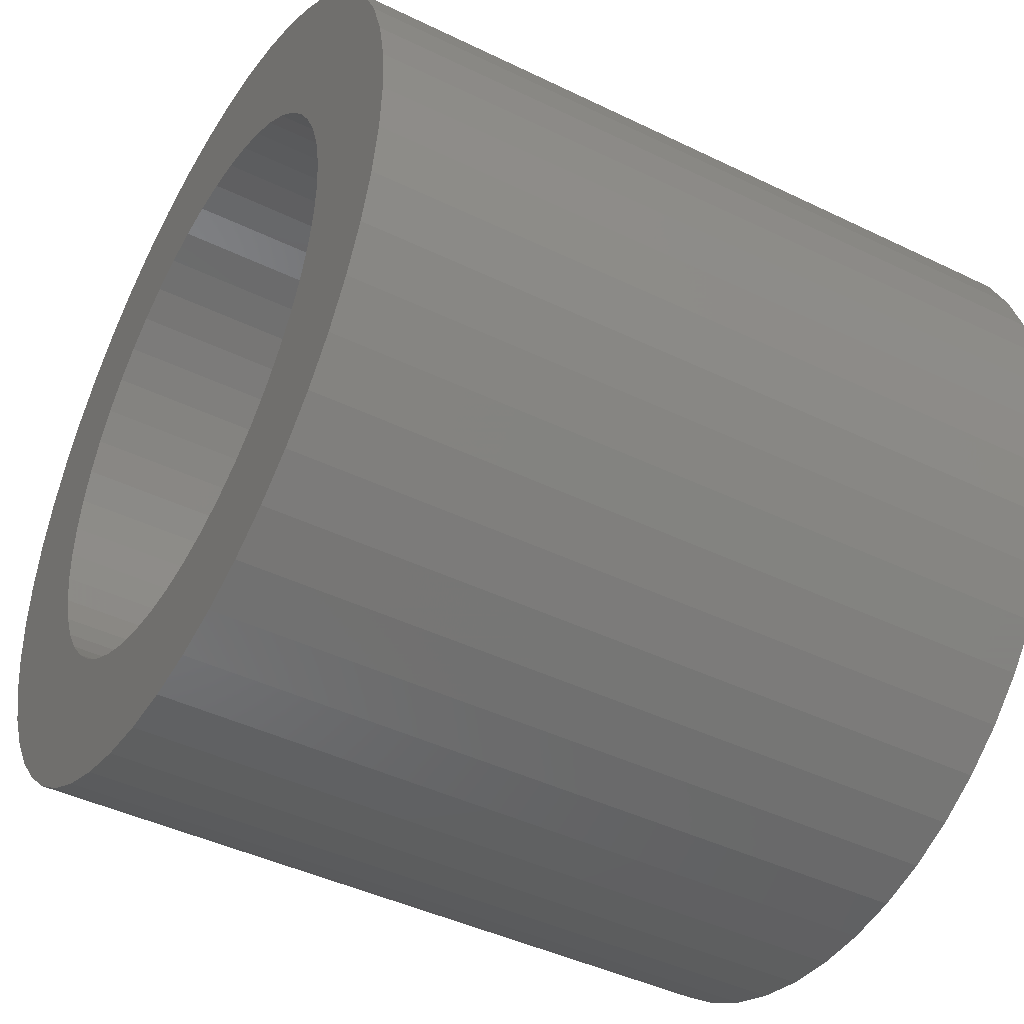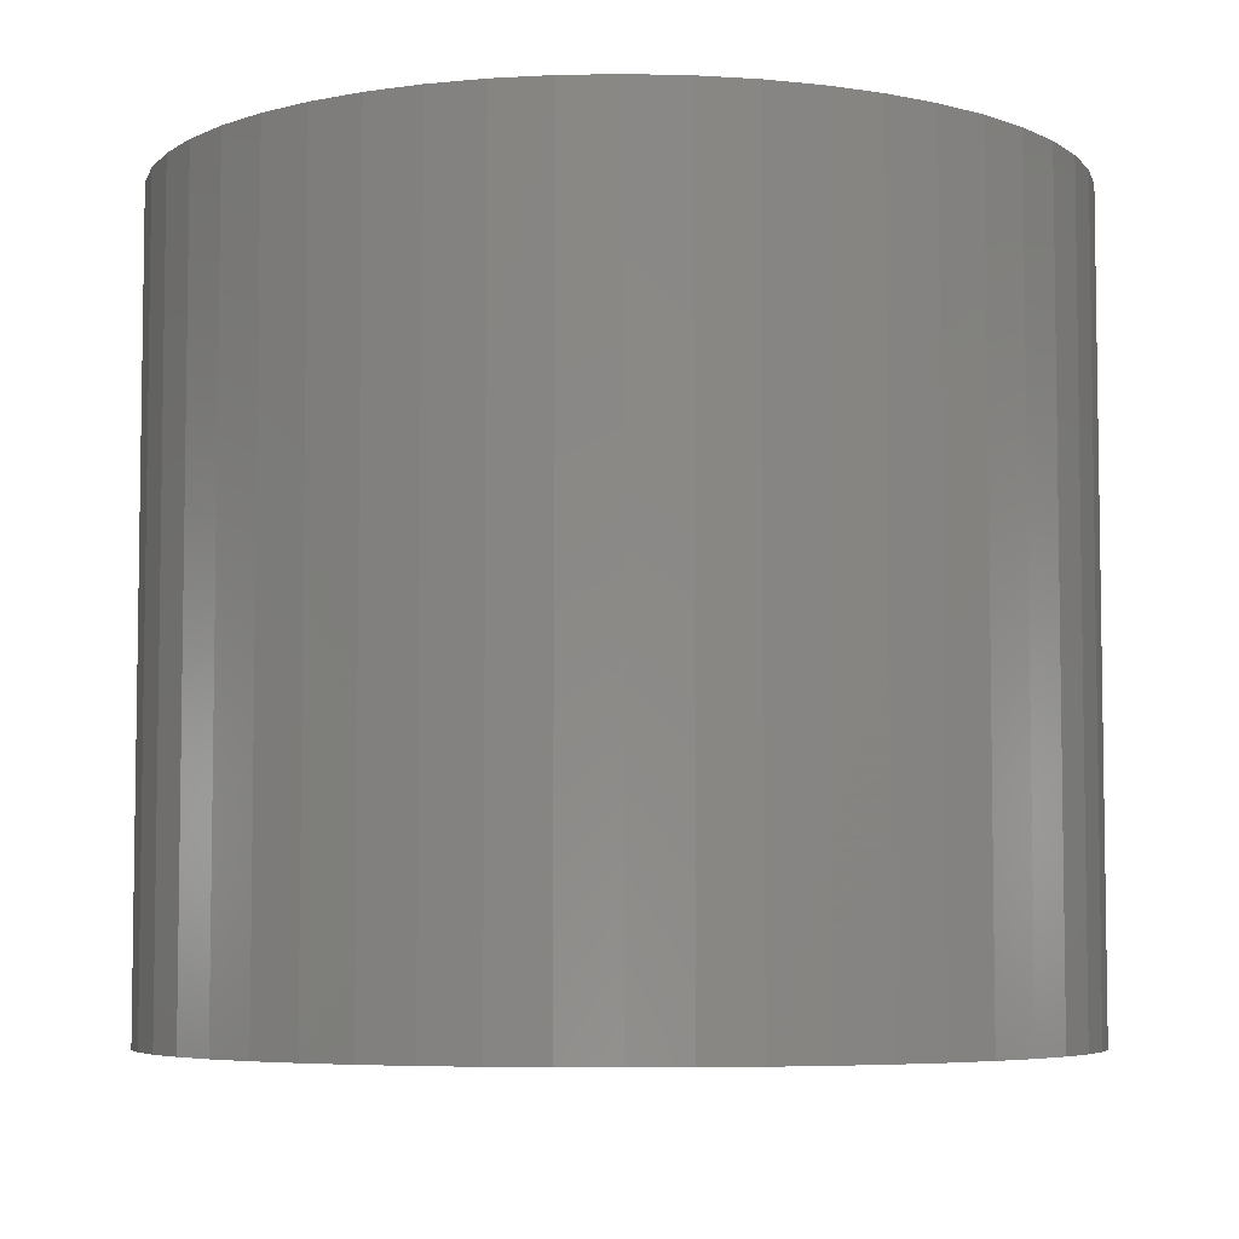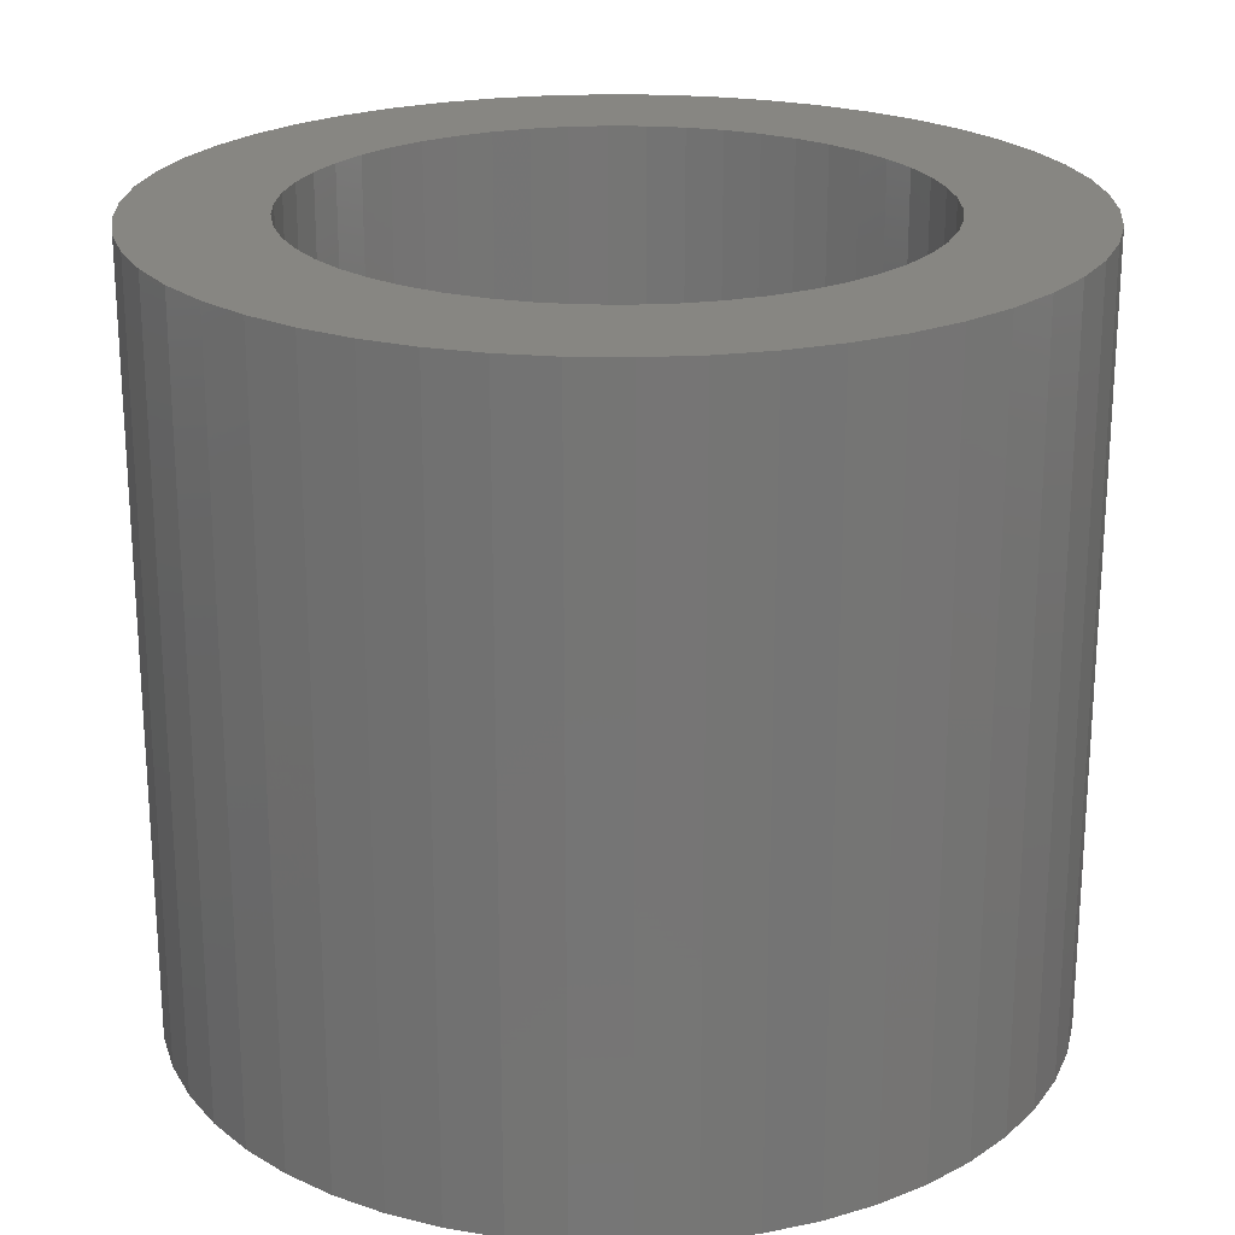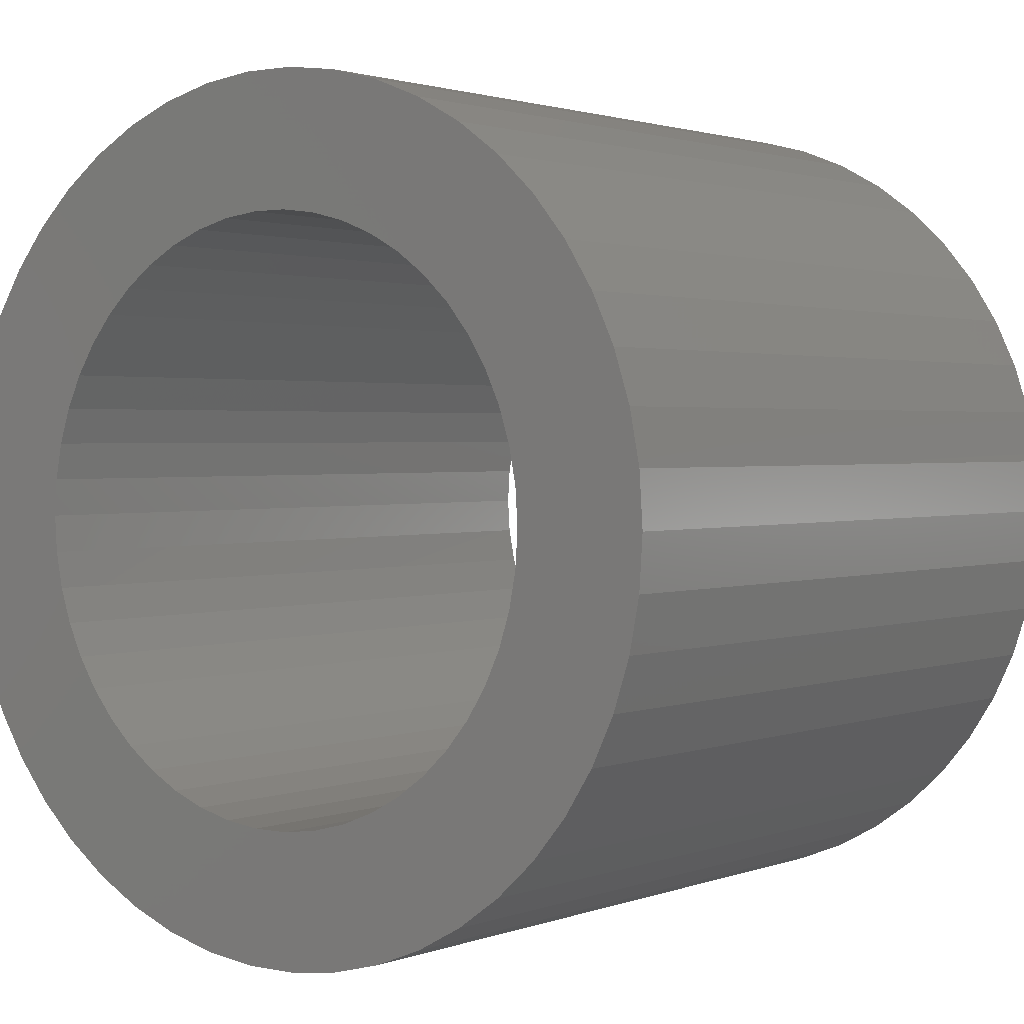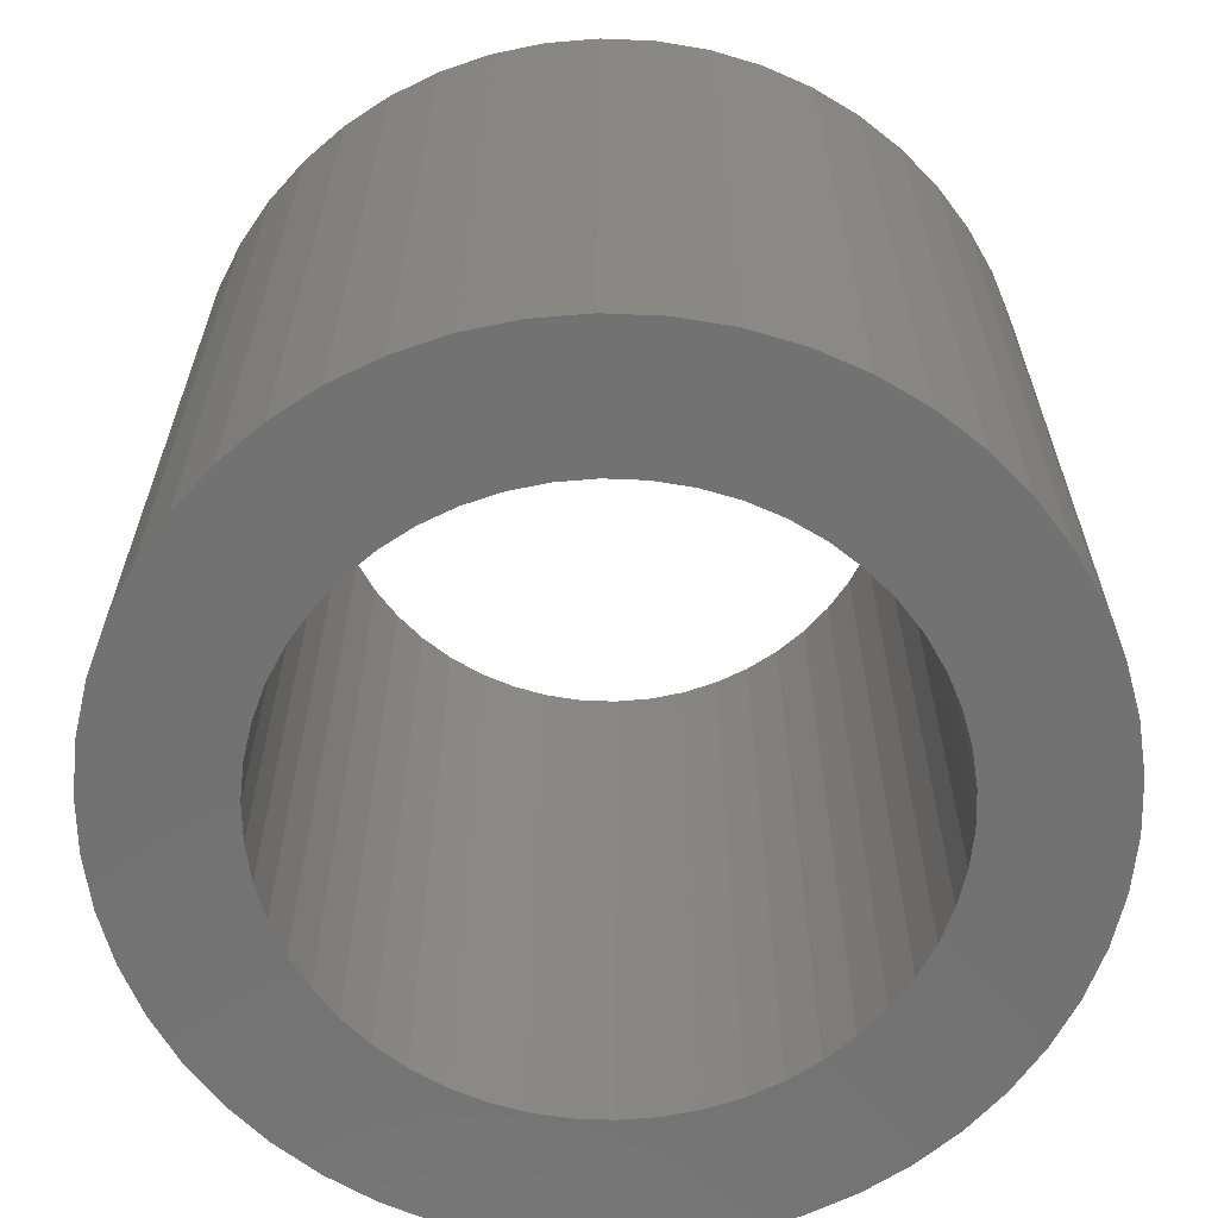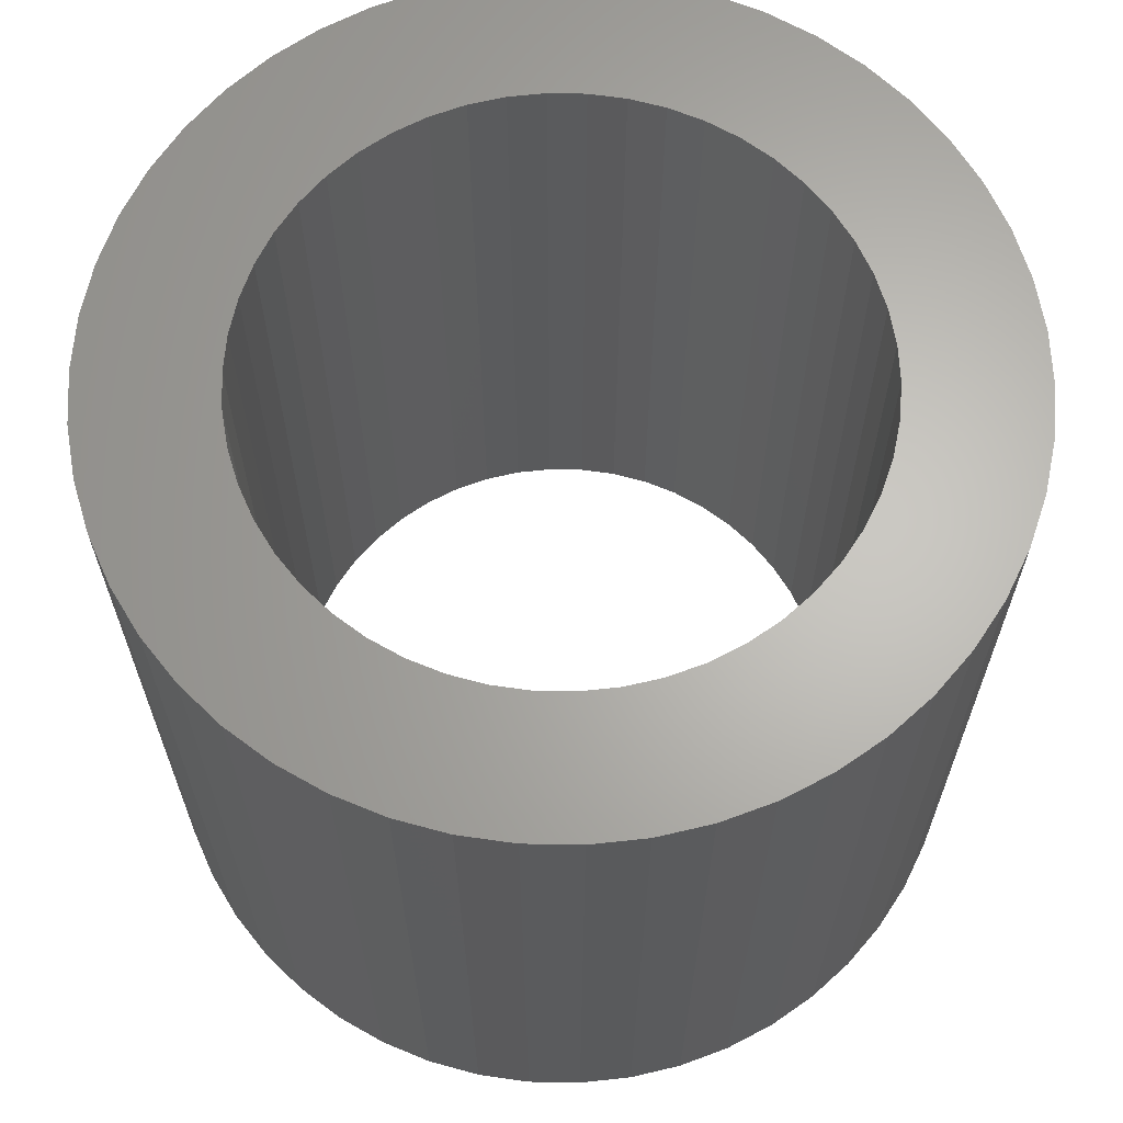
<metadata>
{"format":"stl","ext":"stl","renderer":"f3d","projection":"perspective","resolution":1024,"background":"white","views":[{"elev":-43.6,"azim":-119.8,"up":"+Y"},{"elev":-5.8,"azim":-169.7,"up":"+Z"},{"elev":22.4,"azim":167.4,"up":"+Z"},{"elev":1.7,"azim":37.2,"up":"+Y"},{"elev":-64.1,"azim":127.2,"up":"+Z"},{"elev":65.1,"azim":166.6,"up":"+Z"}]}
</metadata>
<code>
# stl→obj: 200 verts, 400 faces
v 2.25 0 2
v 2.232 0.282 -2
v 2.232 0.282 2
v 2.25 0 -2
v -2.25 0 -2
v -2.232 0.282 2
v -2.232 0.282 -2
v -2.25 0 2
v 0.1413 2.246 -2
v -0.1413 2.246 2
v 0.1413 2.246 2
v -0.1413 2.246 -2
v -0.1413 -2.246 -2
v 0.1413 -2.246 2
v -0.1413 -2.246 2
v 0.1413 -2.246 -2
v 1.64 1.54 -2
v 1.434 1.734 2
v 1.64 1.54 2
v 1.434 1.734 -2
v -1.434 1.734 -2
v -1.64 1.54 2
v -1.434 1.734 2
v -1.64 1.54 -2
v -0.6953 2.14 -2
v -0.958 2.036 2
v -0.6953 2.14 2
v -0.958 2.036 -2
v 2.092 -0.8283 2
v 2.179 -0.5596 -2
v 2.179 -0.5596 2
v 2.092 -0.8283 -2
v 2.092 0.8283 2
v 1.972 1.084 -2
v 1.972 1.084 2
v 2.092 0.8283 -2
v 2.179 0.5596 -2
v 2.179 0.5596 2
v 0.958 2.036 -2
v 0.6953 2.14 2
v 0.958 2.036 2
v 0.6953 2.14 -2
v 0.4216 2.21 2
v 0.4216 2.21 -2
v 1.206 1.9 2
v 1.206 1.9 -2
v -2.092 0.8283 -2
v -1.972 1.084 2
v -1.972 1.084 -2
v -2.092 0.8283 2
v -1.82 1.323 -2
v -1.82 1.323 2
v -2.179 0.5596 -2
v -2.179 0.5596 2
v -1.206 1.9 2
v -1.206 1.9 -2
v -0.4216 2.21 2
v -0.4216 2.21 -2
v 0.4216 -2.21 2
v 0.4216 -2.21 -2
v 1.82 1.323 2
v 1.82 1.323 -2
v 1.55 0 2
v 1.538 0.1943 2
v 2.232 -0.282 2
v 1.501 0.3855 2
v 1.538 -0.1943 2
v 1.441 0.5706 2
v 1.358 0.7467 2
v 1.501 -0.3855 2
v 1.254 0.9111 2
v 1.441 -0.5706 2
v 1.13 1.061 2
v 0.988 1.194 2
v 0.8305 1.309 2
v 0.66 1.402 2
v 0.479 1.474 2
v 0.2904 1.523 2
v 0.09732 1.547 2
v -0.09732 1.547 2
v -0.2904 1.523 2
v -0.479 1.474 2
v -0.66 1.402 2
v -0.8305 1.309 2
v -0.988 1.194 2
v -1.13 1.061 2
v -1.254 0.9111 2
v -1.358 0.7467 2
v -1.441 0.5706 2
v 1.972 -1.084 2
v 1.358 -0.7467 2
v 1.82 -1.323 2
v 1.254 -0.9111 2
v 1.64 -1.54 2
v 1.13 -1.061 2
v 1.434 -1.734 2
v 0.988 -1.194 2
v 1.206 -1.9 2
v 0.8305 -1.309 2
v 0.958 -2.036 2
v 0.66 -1.402 2
v 0.6953 -2.14 2
v 0.479 -1.474 2
v 0.2904 -1.523 2
v 0.09732 -1.547 2
v -0.09732 -1.547 2
v -0.2904 -1.523 2
v -0.4216 -2.21 2
v -0.479 -1.474 2
v -0.6953 -2.14 2
v -0.66 -1.402 2
v -0.958 -2.036 2
v -0.8305 -1.309 2
v -1.206 -1.9 2
v -0.988 -1.194 2
v -1.434 -1.734 2
v -1.13 -1.061 2
v -1.64 -1.54 2
v -1.254 -0.9111 2
v -1.82 -1.323 2
v -1.358 -0.7467 2
v -1.972 -1.084 2
v -1.441 -0.5706 2
v -2.092 -0.8283 2
v -1.501 -0.3855 2
v -2.179 -0.5596 2
v -1.538 -0.1943 2
v -2.232 -0.282 2
v -1.55 0 2
v -1.501 0.3855 2
v -1.538 0.1943 2
v 2.232 -0.282 -2
v 1.972 -1.084 -2
v 1.82 -1.323 -2
v -1.64 -1.54 -2
v -1.434 -1.734 -2
v -1.972 -1.084 -2
v -2.092 -0.8283 -2
v -1.82 -1.323 -2
v 1.55 0 -2
v 1.538 -0.1943 -2
v 1.501 -0.3855 -2
v 1.538 0.1943 -2
v 1.441 -0.5706 -2
v 1.358 -0.7467 -2
v 1.501 0.3855 -2
v 1.254 -0.9111 -2
v 1.64 -1.54 -2
v 1.441 0.5706 -2
v 1.13 -1.061 -2
v 1.434 -1.734 -2
v 0.988 -1.194 -2
v 1.206 -1.9 -2
v 0.8305 -1.309 -2
v 0.958 -2.036 -2
v 0.66 -1.402 -2
v 0.6953 -2.14 -2
v 0.479 -1.474 -2
v 0.2904 -1.523 -2
v 0.09732 -1.547 -2
v -0.09732 -1.547 -2
v -0.2904 -1.523 -2
v -0.4216 -2.21 -2
v -0.479 -1.474 -2
v -0.6953 -2.14 -2
v -0.66 -1.402 -2
v -0.958 -2.036 -2
v -0.8305 -1.309 -2
v -1.206 -1.9 -2
v -0.988 -1.194 -2
v -1.13 -1.061 -2
v -1.254 -0.9111 -2
v -1.358 -0.7467 -2
v -1.441 -0.5706 -2
v 1.358 0.7467 -2
v 1.254 0.9111 -2
v 1.13 1.061 -2
v 0.988 1.194 -2
v 0.8305 1.309 -2
v 0.66 1.402 -2
v 0.479 1.474 -2
v 0.2904 1.523 -2
v 0.09732 1.547 -2
v -0.09732 1.547 -2
v -0.2904 1.523 -2
v -0.479 1.474 -2
v -0.66 1.402 -2
v -0.8305 1.309 -2
v -0.988 1.194 -2
v -1.13 1.061 -2
v -1.254 0.9111 -2
v -1.358 0.7467 -2
v -1.441 0.5706 -2
v -1.501 0.3855 -2
v -1.538 0.1943 -2
v -1.55 0 -2
v -1.501 -0.3855 -2
v -2.179 -0.5596 -2
v -1.538 -0.1943 -2
v -2.232 -0.282 -2
f 1 2 3
f 2 1 4
f 5 6 7
f 6 5 8
f 9 10 11
f 10 9 12
f 13 14 15
f 14 13 16
f 17 18 19
f 18 17 20
f 21 22 23
f 22 21 24
f 25 26 27
f 26 25 28
f 29 30 31
f 30 29 32
f 33 34 35
f 34 33 36
f 3 37 38
f 37 3 2
f 39 40 41
f 40 39 42
f 42 43 40
f 43 42 44
f 20 45 18
f 45 20 46
f 47 48 49
f 48 47 50
f 51 22 24
f 22 51 52
f 53 50 47
f 50 53 54
f 28 55 26
f 55 28 56
f 12 57 10
f 57 12 58
f 16 59 14
f 59 16 60
f 38 36 33
f 36 38 37
f 61 17 19
f 17 61 62
f 35 62 61
f 62 35 34
f 44 11 43
f 11 44 9
f 46 41 45
f 41 46 39
f 49 52 51
f 52 49 48
f 7 54 53
f 54 7 6
f 63 1 3
f 64 3 38
f 1 63 65
f 66 38 33
f 67 65 63
f 68 33 35
f 65 67 31
f 69 35 61
f 70 31 67
f 71 61 19
f 31 70 29
f 72 29 70
f 3 64 63
f 38 66 64
f 33 68 66
f 73 19 18
f 35 69 68
f 61 71 69
f 74 18 45
f 19 73 71
f 18 74 73
f 75 45 41
f 45 75 74
f 76 41 40
f 41 76 75
f 40 77 76
f 43 77 40
f 43 78 77
f 11 78 43
f 11 79 78
f 11 80 79
f 10 80 11
f 10 81 80
f 57 81 10
f 57 82 81
f 27 82 57
f 82 27 83
f 26 83 27
f 83 26 84
f 55 84 26
f 84 55 85
f 23 85 55
f 85 23 86
f 22 86 23
f 86 22 87
f 52 87 22
f 87 52 88
f 48 88 52
f 50 89 48
f 88 48 89
f 29 72 90
f 91 90 72
f 90 91 92
f 93 92 91
f 92 93 94
f 95 94 93
f 94 95 96
f 97 96 95
f 96 97 98
f 99 98 97
f 98 99 100
f 101 100 99
f 100 101 102
f 103 102 101
f 103 59 102
f 104 59 103
f 104 14 59
f 105 14 104
f 106 14 105
f 106 15 14
f 107 15 106
f 107 108 15
f 109 108 107
f 110 109 111
f 109 110 108
f 112 111 113
f 111 112 110
f 114 113 115
f 116 115 117
f 113 114 112
f 118 117 119
f 120 119 121
f 115 116 114
f 122 121 123
f 124 123 125
f 126 125 127
f 117 118 116
f 128 127 129
f 89 50 130
f 54 130 50
f 119 120 118
f 130 54 131
f 121 122 120
f 6 131 54
f 123 124 122
f 131 6 129
f 125 126 124
f 8 129 6
f 127 128 126
f 129 8 128
f 56 23 55
f 23 56 21
f 58 27 57
f 27 58 25
f 65 4 1
f 4 65 132
f 92 133 90
f 133 92 134
f 31 132 65
f 132 31 30
f 135 116 118
f 116 135 136
f 137 124 138
f 124 137 122
f 135 120 139
f 120 135 118
f 140 4 132
f 141 132 30
f 4 140 2
f 142 30 32
f 143 2 140
f 144 32 133
f 2 143 37
f 145 133 134
f 146 37 143
f 147 134 148
f 37 146 36
f 149 36 146
f 132 141 140
f 30 142 141
f 32 144 142
f 150 148 151
f 133 145 144
f 134 147 145
f 152 151 153
f 148 150 147
f 151 152 150
f 154 153 155
f 153 154 152
f 156 155 157
f 155 156 154
f 157 158 156
f 60 158 157
f 60 159 158
f 16 159 60
f 16 160 159
f 16 161 160
f 13 161 16
f 13 162 161
f 163 162 13
f 163 164 162
f 165 164 163
f 164 165 166
f 167 166 165
f 166 167 168
f 169 168 167
f 168 169 170
f 136 170 169
f 170 136 171
f 135 171 136
f 171 135 172
f 139 172 135
f 172 139 173
f 137 173 139
f 138 174 137
f 173 137 174
f 36 149 34
f 175 34 149
f 34 175 62
f 176 62 175
f 62 176 17
f 177 17 176
f 17 177 20
f 178 20 177
f 20 178 46
f 179 46 178
f 46 179 39
f 180 39 179
f 39 180 42
f 181 42 180
f 181 44 42
f 182 44 181
f 182 9 44
f 183 9 182
f 184 9 183
f 184 12 9
f 185 12 184
f 185 58 12
f 186 58 185
f 25 186 187
f 186 25 58
f 28 187 188
f 187 28 25
f 56 188 189
f 21 189 190
f 188 56 28
f 24 190 191
f 51 191 192
f 189 21 56
f 49 192 193
f 47 193 194
f 53 194 195
f 190 24 21
f 7 195 196
f 174 138 197
f 198 197 138
f 191 51 24
f 197 198 199
f 192 49 51
f 200 199 198
f 193 47 49
f 199 200 196
f 194 53 47
f 5 196 200
f 195 7 53
f 196 5 7
f 153 96 98
f 96 153 151
f 90 32 29
f 32 90 133
f 167 110 112
f 110 167 165
f 138 126 198
f 126 138 124
f 94 134 92
f 134 94 148
f 155 98 100
f 98 155 153
f 157 100 102
f 100 157 155
f 60 102 59
f 102 60 157
f 163 15 108
f 15 163 13
f 169 112 114
f 112 169 167
f 139 122 137
f 122 139 120
f 198 128 200
f 128 198 126
f 200 8 5
f 8 200 128
f 151 94 96
f 94 151 148
f 165 108 110
f 108 165 163
f 136 114 116
f 114 136 169
f 140 64 143
f 64 140 63
f 129 195 131
f 195 129 196
f 184 79 80
f 79 184 183
f 160 106 105
f 106 160 161
f 178 73 74
f 73 178 177
f 190 85 86
f 85 190 189
f 187 82 83
f 82 187 186
f 149 69 175
f 69 149 68
f 175 71 176
f 71 175 69
f 181 76 77
f 76 181 180
f 182 77 78
f 77 182 181
f 179 74 75
f 74 179 178
f 89 192 88
f 192 89 193
f 87 190 86
f 190 87 191
f 130 193 89
f 193 130 194
f 188 83 84
f 83 188 187
f 186 81 82
f 81 186 185
f 156 103 101
f 103 156 158
f 146 68 149
f 68 146 66
f 143 66 146
f 66 143 64
f 176 73 177
f 73 176 71
f 183 78 79
f 78 183 182
f 180 75 76
f 75 180 179
f 88 191 87
f 191 88 192
f 131 194 130
f 194 131 195
f 189 84 85
f 84 189 188
f 185 80 81
f 80 185 184
f 144 70 142
f 70 144 72
f 142 67 141
f 67 142 70
f 170 117 115
f 117 170 171
f 121 174 123
f 174 121 173
f 117 172 119
f 172 117 171
f 159 105 104
f 105 159 160
f 152 99 97
f 99 152 154
f 147 91 145
f 91 147 93
f 141 63 140
f 63 141 67
f 162 109 107
f 109 162 164
f 123 197 125
f 197 123 174
f 127 196 129
f 196 127 199
f 150 93 147
f 93 150 95
f 154 101 99
f 101 154 156
f 145 72 144
f 72 145 91
f 161 107 106
f 107 161 162
f 164 111 109
f 111 164 166
f 119 173 121
f 173 119 172
f 125 199 127
f 199 125 197
f 150 97 95
f 97 150 152
f 158 104 103
f 104 158 159
f 166 113 111
f 113 166 168
f 168 115 113
f 115 168 170

</code>
